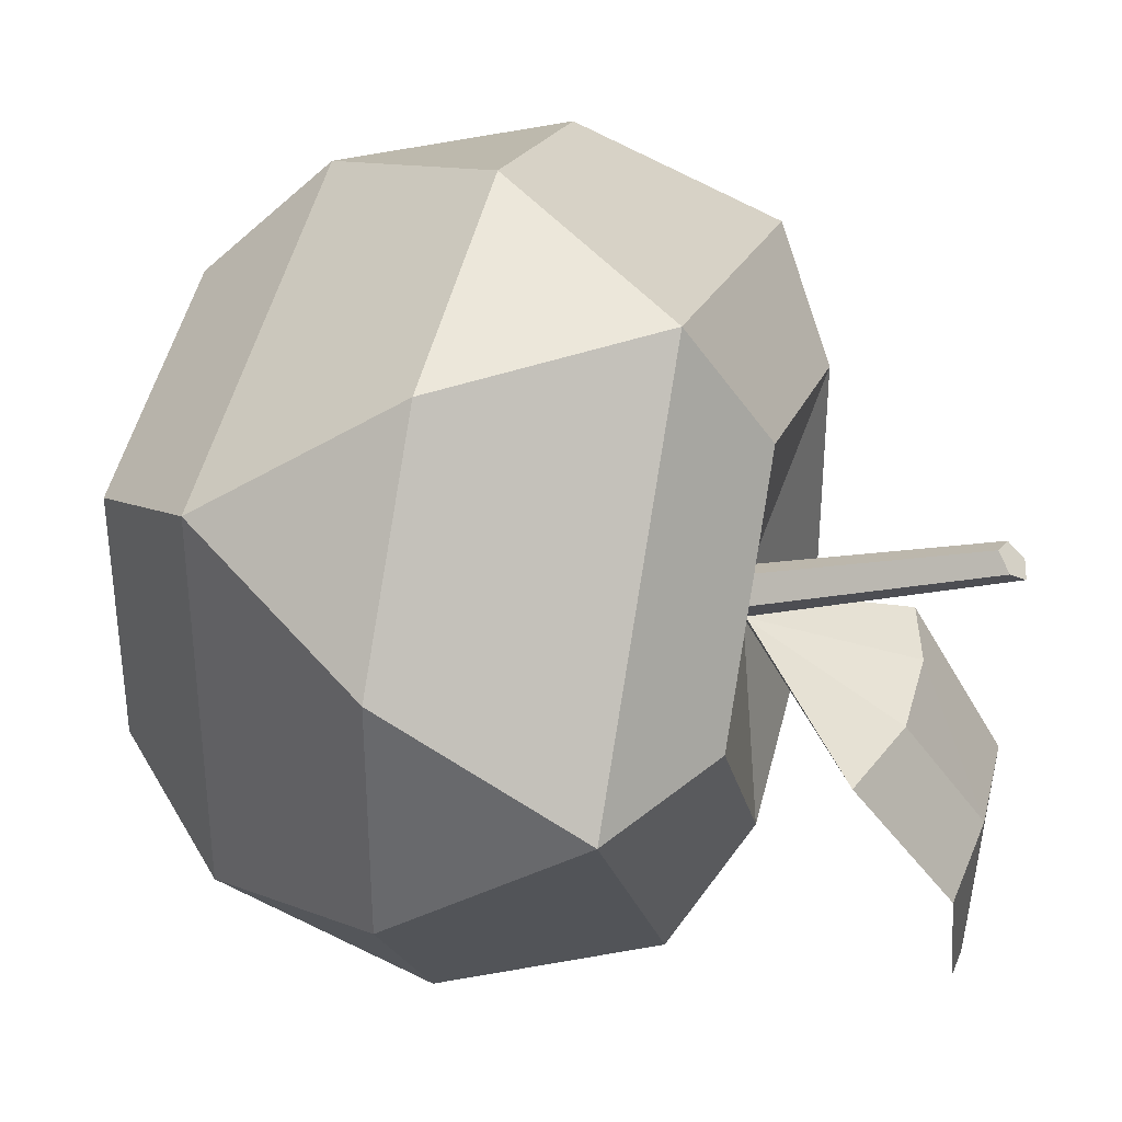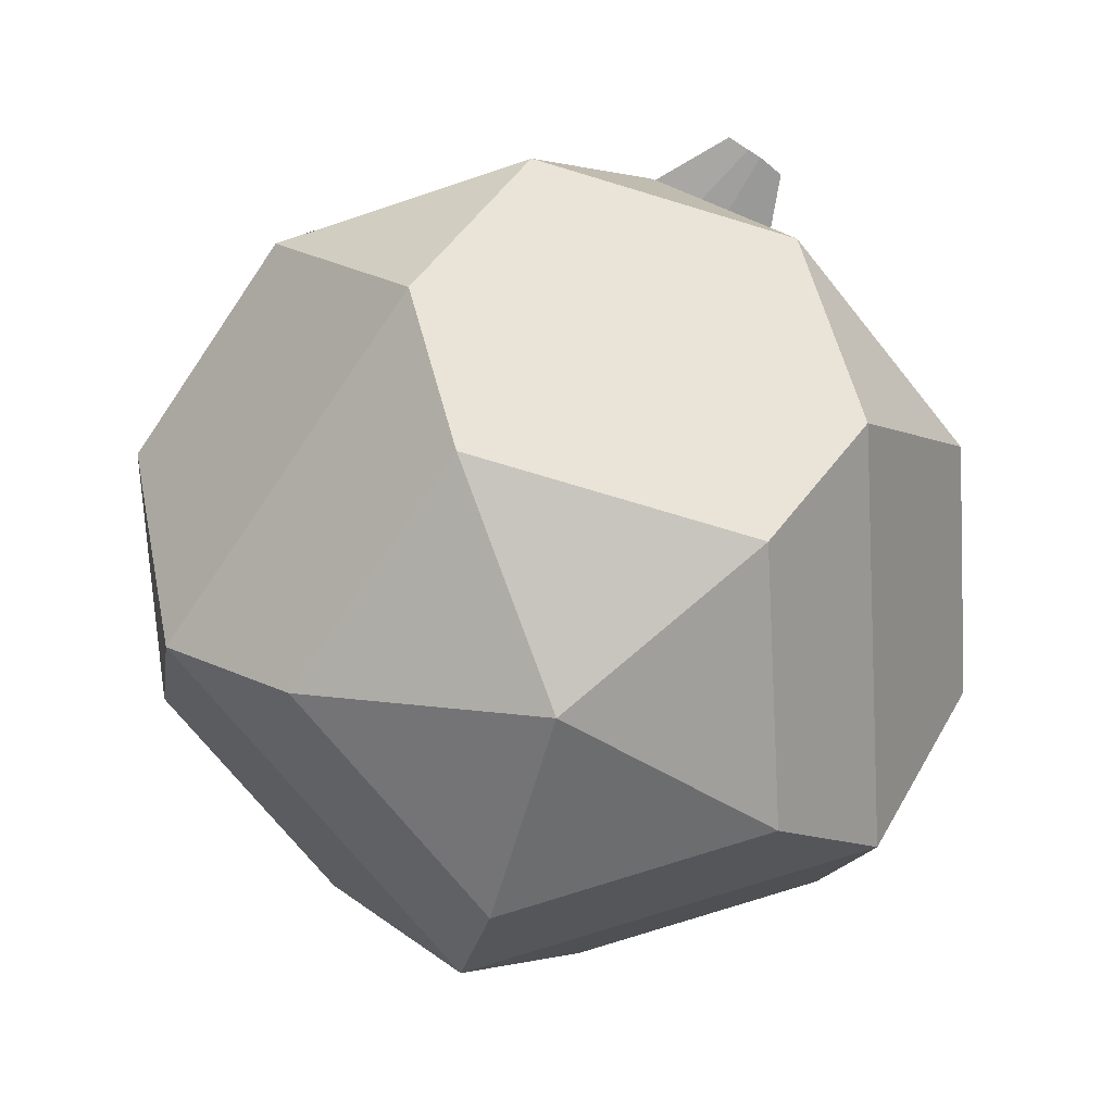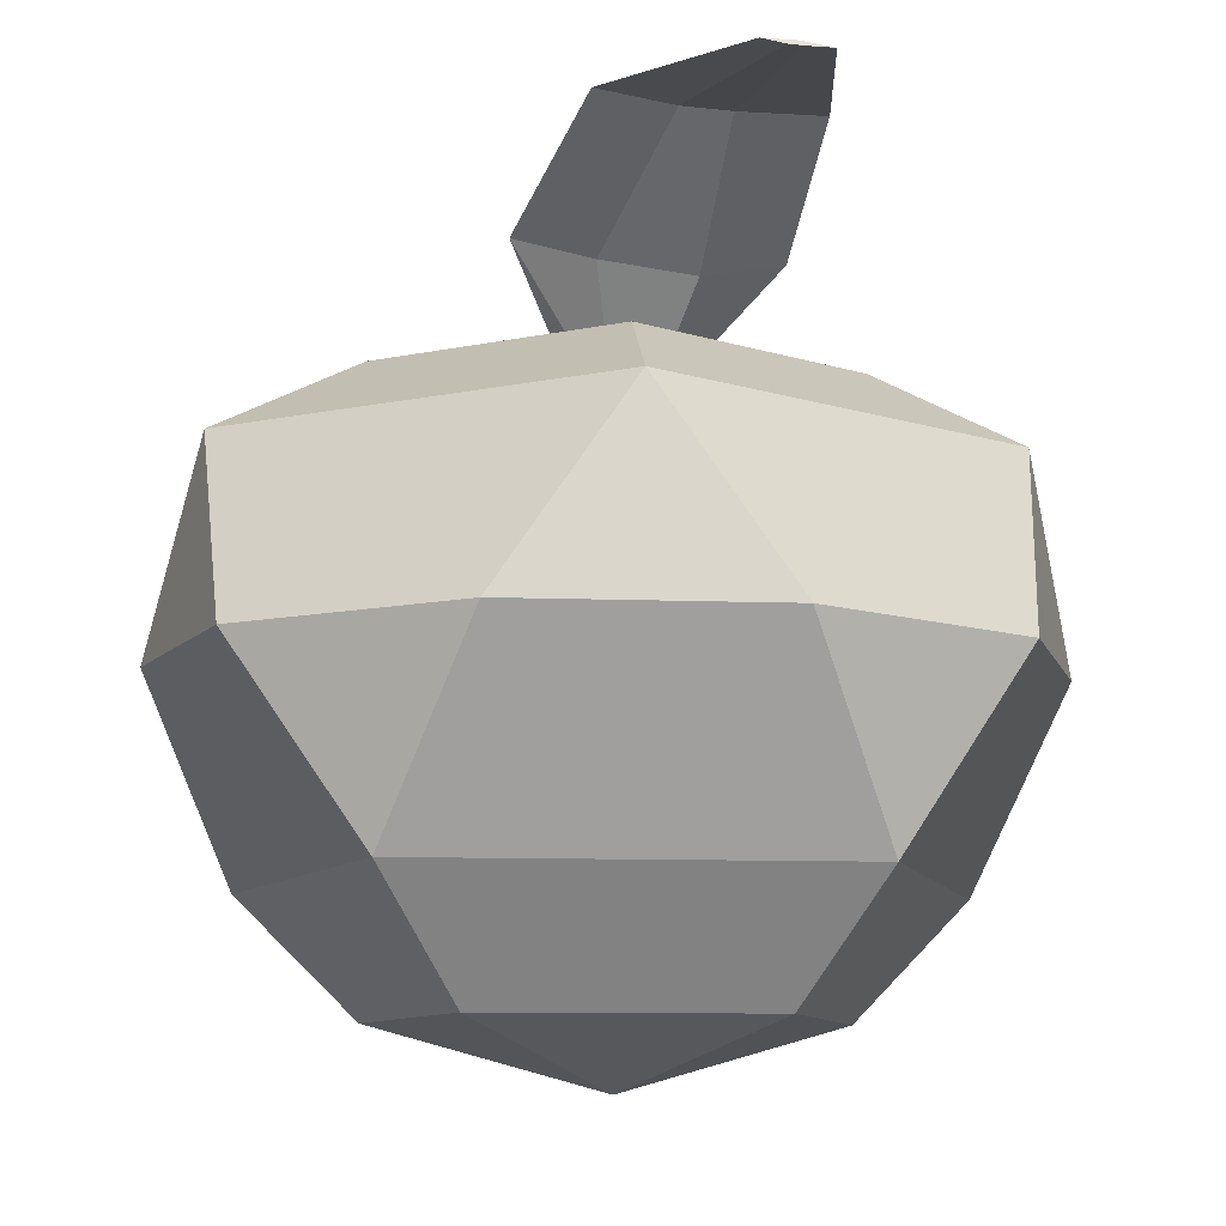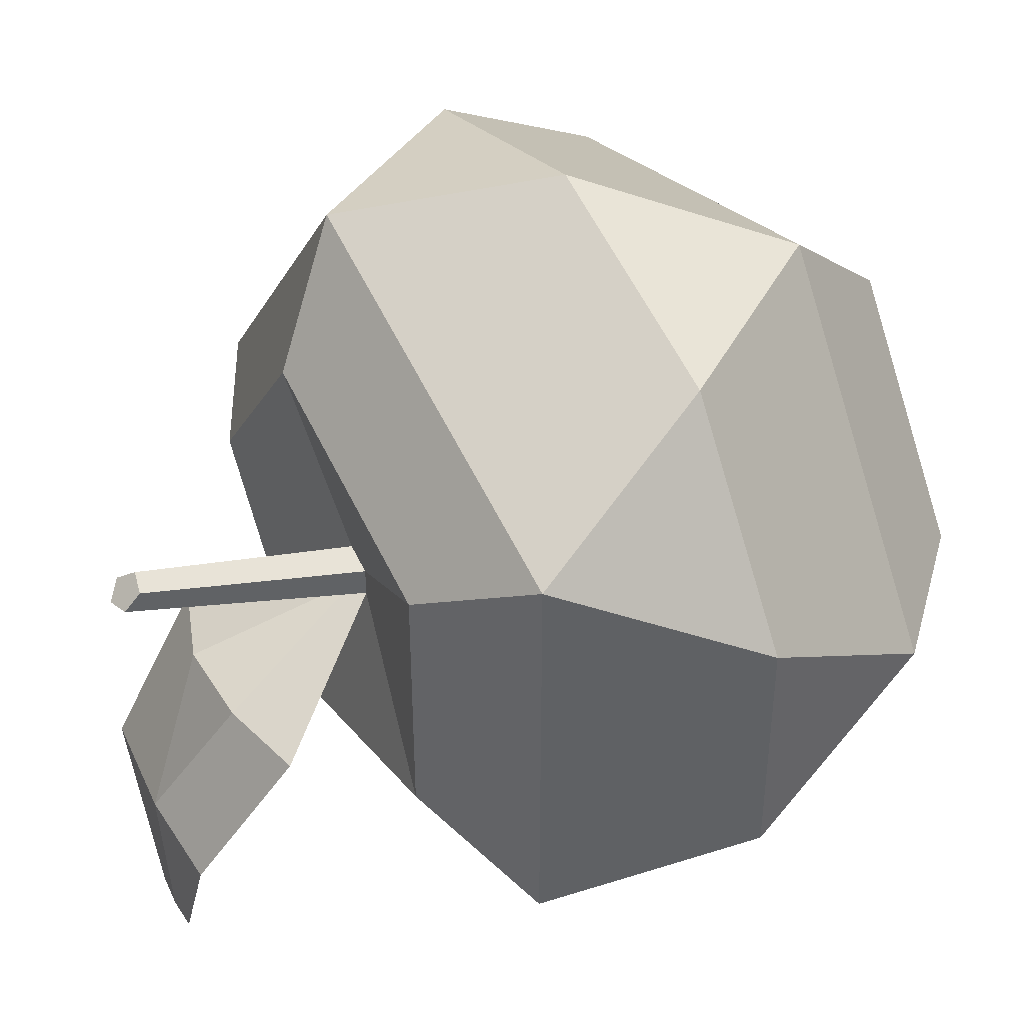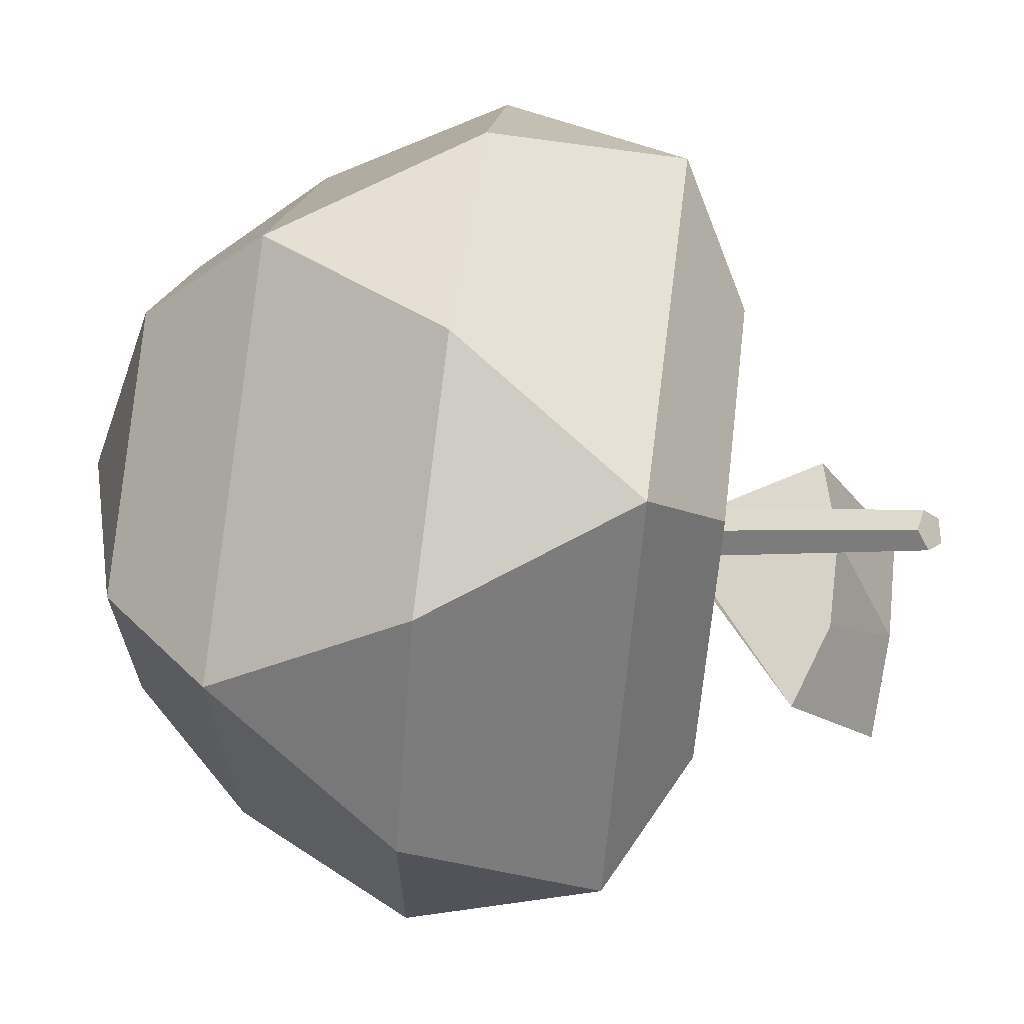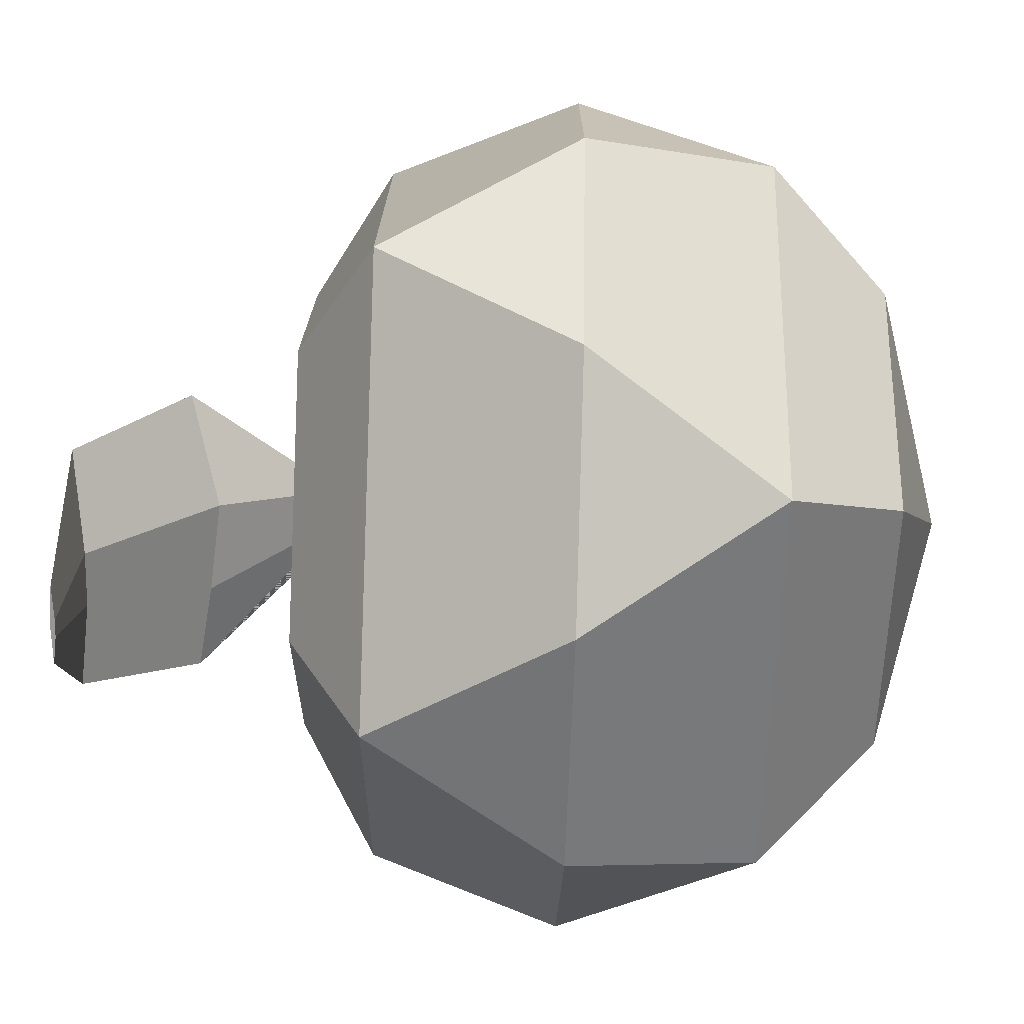
<metadata>
{"format":"obj","ext":"obj","renderer":"f3d","projection":"perspective","resolution":1024,"background":"white","views":[{"elev":35.8,"azim":105.3,"up":"+Z"},{"elev":-71.4,"azim":145.9,"up":"+Y"},{"elev":-9.8,"azim":157.1,"up":"+Y"},{"elev":42.8,"azim":-118.2,"up":"+Z"},{"elev":67.3,"azim":97.3,"up":"+Z"},{"elev":-74.0,"azim":-91.7,"up":"+Z"}]}
</metadata>
<code>
o Icosphere
v -0.000158 -0.04191 0.000492
v 0.03369 -0.02085 0.02388
v -0.01309 -0.02085 0.03834
v -0.042 -0.02085 0.000492
v -0.01309 -0.02085 -0.03735
v 0.03369 -0.02085 -0.0229
v 0.01353 0.02354 0.04054
v -0.03598 0.02354 0.02525
v -0.03598 0.02354 -0.02426
v 0.01353 0.02354 -0.03956
v 0.04412 0.02354 0.000492
v 0.000798 0.02829 0.00329
v -0.008636 -0.0345 0.02531
v 0.02204 -0.0345 0.01583
v 0.02204 -0.0345 -0.01485
v -0.0276 -0.0345 0.000492
v -0.008636 -0.0345 -0.02433
v 0.04639 0.001344 0.01488
v 0.04639 0.001344 -0.01389
v -0.000158 0.001344 0.04704
v 0.02861 0.001344 0.03815
v -0.04671 0.001344 0.01488
v -0.02893 0.001344 0.03815
v -0.02893 0.001344 -0.03717
v -0.04671 0.001344 -0.01389
v 0.02861 0.001344 -0.03717
v -0.000158 0.001344 -0.04606
v 0.008321 0.03216 0.02531
v 0.02728 0.03216 0.000492
v -0.02236 0.03216 0.01583
v -0.02236 0.03216 -0.01485
v 0.008321 0.03216 -0.02433
v 0.002936 0.02829 0.000492
v -0.00266 0.02829 0.002221
v -0.00266 0.02829 -0.001238
v 0.000798 0.02829 -0.002306
v 0.000607 0.05443 0.01125
v 0.002316 0.05602 0.009672
v -0.002159 0.05503 0.01065
v -0.002159 0.057 0.008698
v 0.000607 0.0576 0.008096
v 0.005497 0.04716 -0.009683
v 0.01594 0.04348 -0.01063
v -0.01573 0.04451 -0.009701
v -0.003939 0.04097 -0.01345
v 0.006618 0.04218 -0.01122
v -0.000196 0.05597 -0.02567
v 0.01333 0.05474 -0.02603
v -0.01309 0.0556 -0.02526
v -0.001818 0.05421 -0.0265
v 0.004123 0.05406 -0.0263
v 7.9e-05 0.055 -0.04493
v 0.004304 0.05462 -0.04505
v -0.003948 0.05488 -0.0448
v -0.000427 0.05445 -0.04519
v 0.001428 0.0544 -0.04513
v -0.005713 0.04712 -0.009139
f 1 14 13
f 2 14 15 6
f 1 13 16
f 1 16 17
f 1 17 15
f 2 21 20 3
f 3 23 22 4
f 4 25 24 5
f 5 27 26 6
f 2 18 21
f 3 20 23
f 4 22 25
f 5 24 27
f 6 26 19
f 11 29 28 7
f 7 28 30 8
f 8 30 31 9
f 9 31 32 10
f 10 32 29 11
f 30 28 12 34
f 31 30 34 35
f 12 33 38 37
f 29 32 36 33
f 32 31 35 36
f 26 27 10
f 24 25 9
f 22 23 8
f 20 21 7
f 18 19 11
f 14 1 15
f 26 10 11 19
f 24 9 10 27
f 22 8 9 25
f 20 7 8 23
f 18 11 7 21
f 14 2 3 13
f 13 3 4 16
f 16 4 5 17
f 17 5 6 15
f 18 2 6 19
f 28 29 33 12
f 38 41 40 39 37
f 36 35 40 41
f 33 36 41 38
f 35 34 39 40
f 34 12 37 39
f 35 45 46 36
f 36 46 43 33
f 44 45 35
f 57 42 47
f 50 49 54 55
f 43 46 51 48
f 45 44 49 50
f 42 43 48 47
f 46 45 50 51
f 52 53 56 55 54
f 47 48 53 52
f 51 50 55 56
f 49 47 52 54
f 48 51 56 53
f 36 42 57
f 44 57 47 49
f 43 42 36 33
f 35 36 57 44
f 33 36 43

</code>
